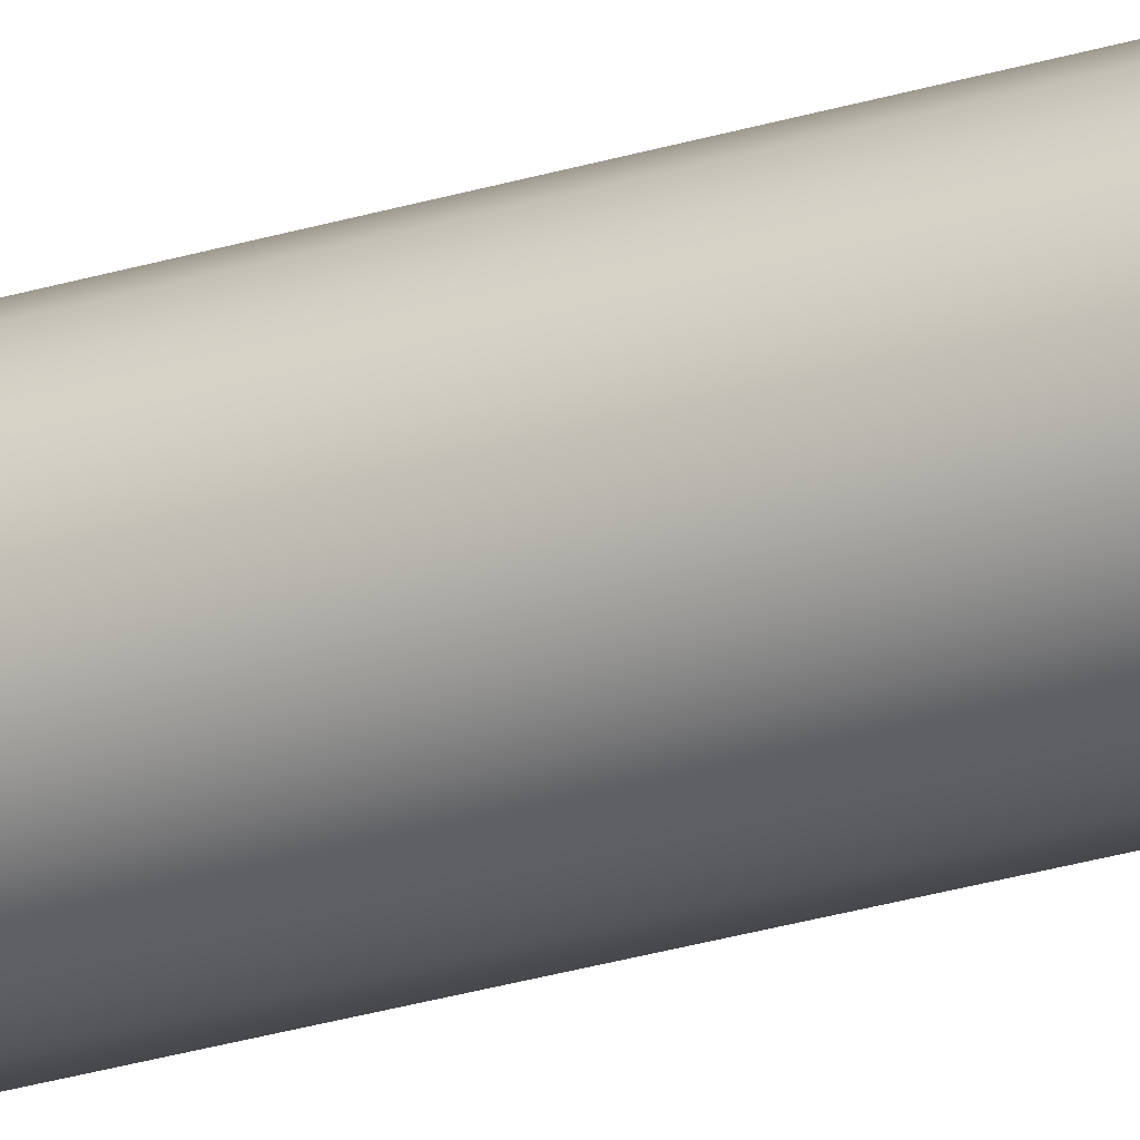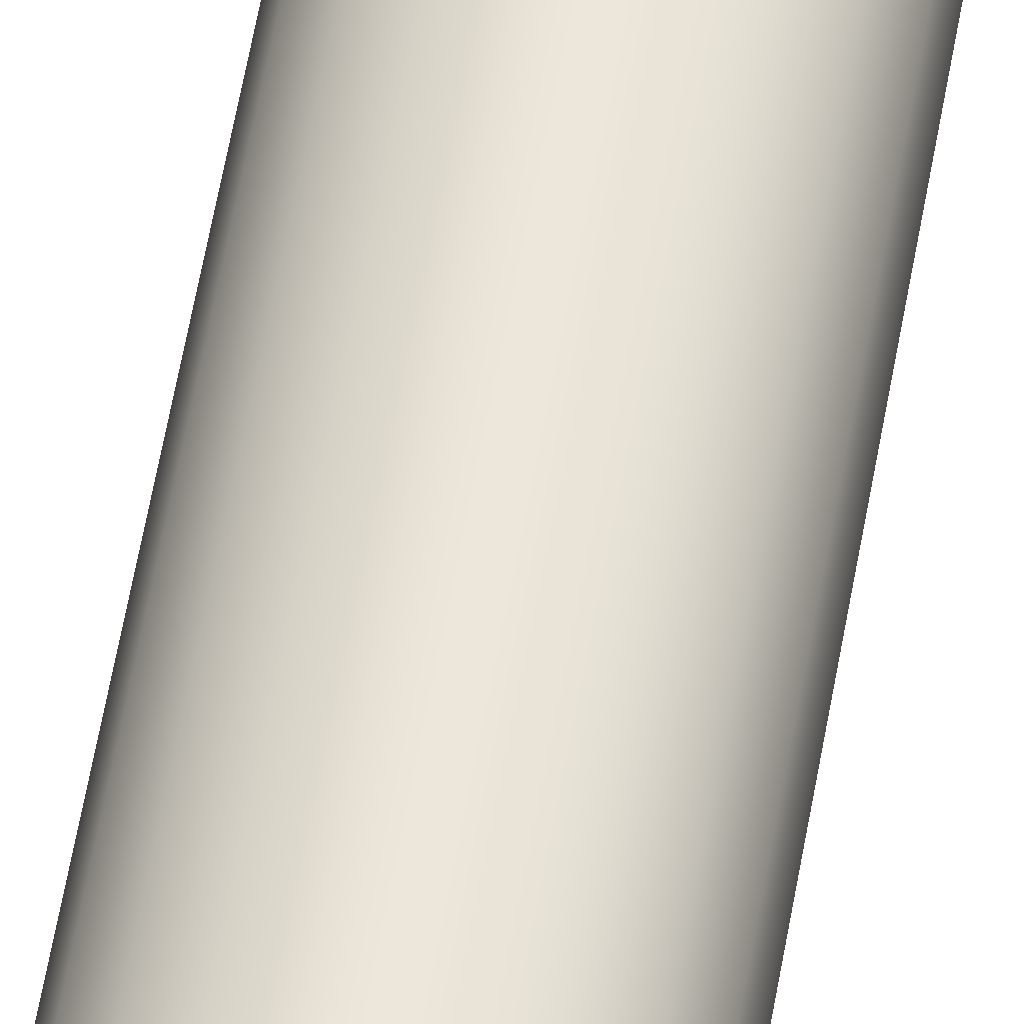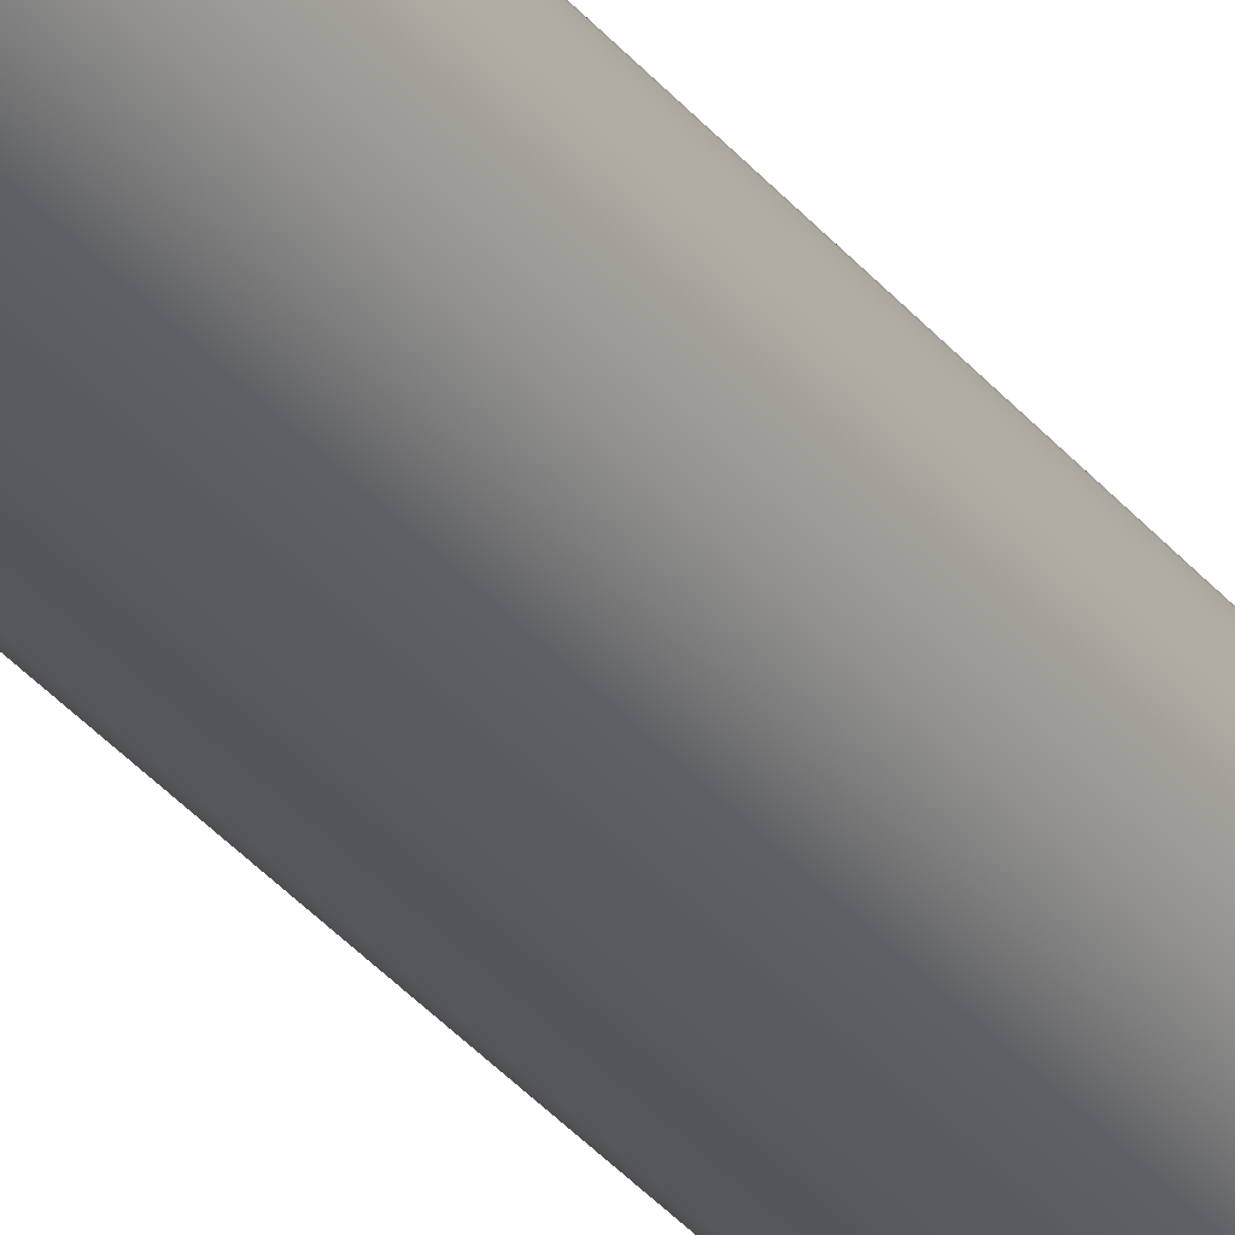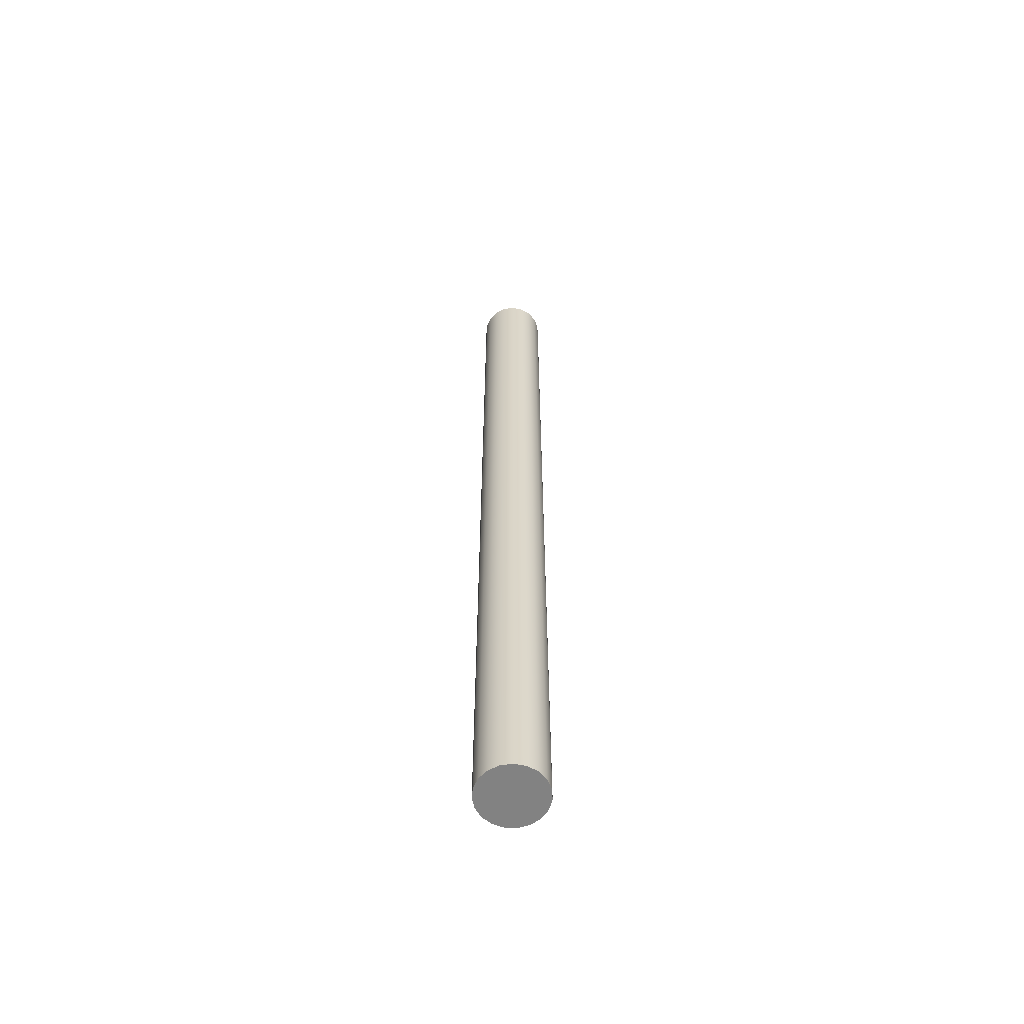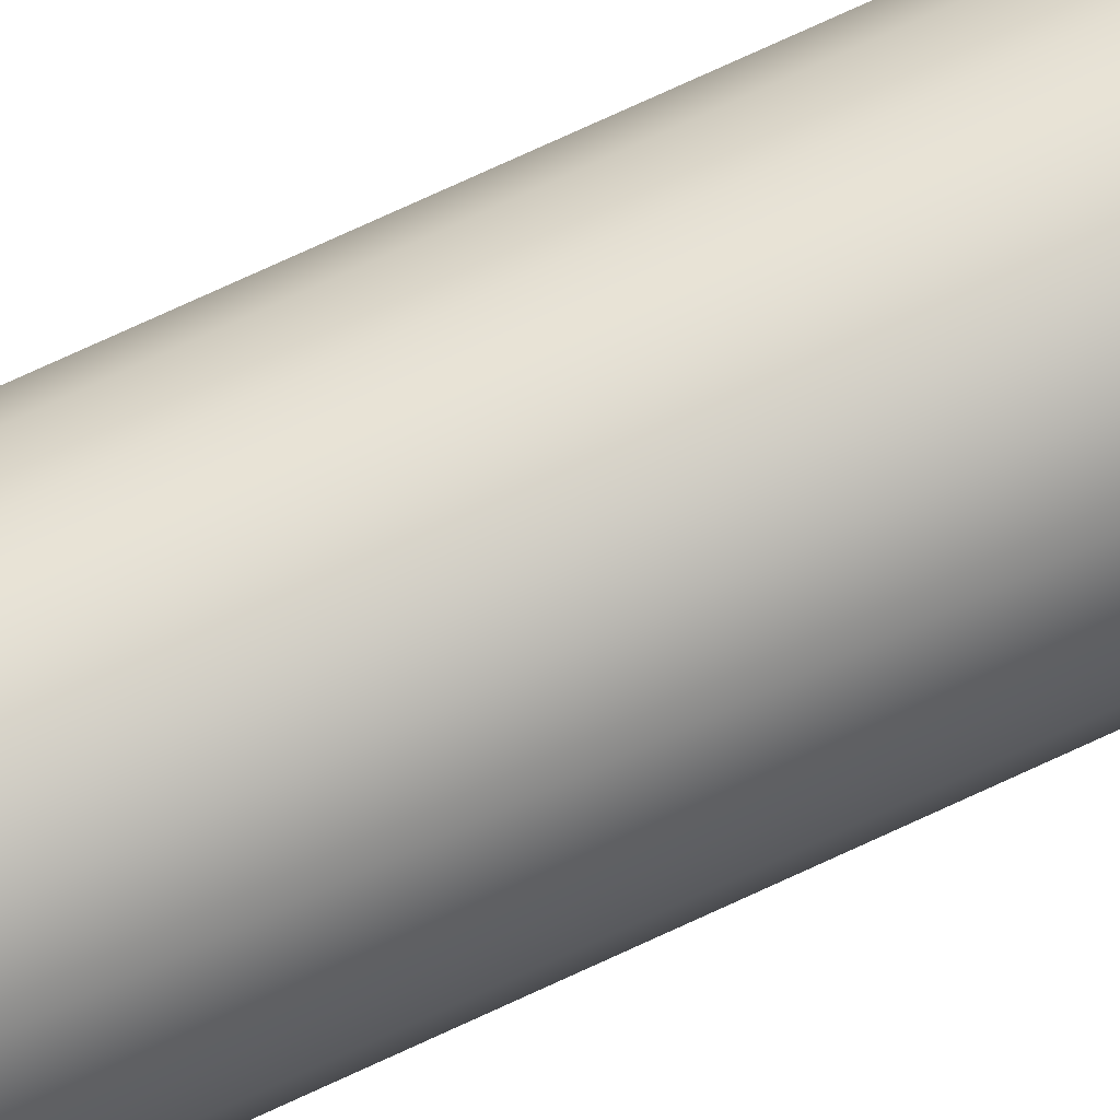
<metadata>
{"format":"obj","ext":"obj","renderer":"f3d","projection":"perspective","resolution":1024,"background":"white","views":[{"elev":-28.5,"azim":-65.3,"up":"+Z"},{"elev":47.8,"azim":-171.4,"up":"+Z"},{"elev":-30.8,"azim":30.4,"up":"+Z"},{"elev":-60.7,"azim":22.3,"up":"+Y"},{"elev":67.8,"azim":-115.7,"up":"+Z"}]}
</metadata>
<code>
v -0.14 4 1.715e-17
v -0.1324 4 -0.04546
v -0.1105 4 -0.08599
v -0.07657 4 -0.1172
v -0.03437 4 -0.1357
v 0.01156 4 -0.1395
v 0.05624 4 -0.1282
v 0.09482 4 -0.103
v 0.1231 4 -0.06663
v 0.1381 4 -0.02304
v 0.1381 4 0.02304
v 0.1231 4 0.06663
v 0.09482 4 0.103
v 0.05624 4 0.1282
v 0.01156 4 0.1395
v -0.03437 4 0.1357
v -0.07657 4 0.1172
v -0.1105 4 0.08599
v -0.1324 4 0.04546
v -0.14 0 1.715e-17
v -0.1324 0 0.04546
v -0.1105 0 0.08599
v -0.07657 0 0.1172
v -0.03437 0 0.1357
v 0.01156 0 0.1395
v 0.05624 0 0.1282
v 0.09482 0 0.103
v 0.1231 0 0.06663
v 0.1381 0 0.02304
v 0.1381 0 -0.02304
v 0.1231 0 -0.06663
v 0.09482 0 -0.103
v 0.05624 0 -0.1282
v 0.01156 0 -0.1395
v -0.03437 0 -0.1357
v -0.07657 0 -0.1172
v -0.1105 0 -0.08599
v -0.1324 0 -0.04546
v -0.14 0 1.715e-17
v -0.14 4 1.715e-17
v -0.14 4 1.715e-17
v -0.1324 4 0.04546
v -0.1105 4 0.08599
v -0.07657 4 0.1172
v -0.03437 4 0.1357
v 0.01156 4 0.1395
v 0.05624 4 0.1282
v 0.09482 4 0.103
v 0.1231 4 0.06663
v 0.1381 4 0.02304
v 0.1381 4 -0.02304
v 0.1231 4 -0.06663
v 0.09482 4 -0.103
v 0.05624 4 -0.1282
v 0.01156 4 -0.1395
v -0.03437 4 -0.1357
v -0.07657 4 -0.1172
v -0.1105 4 -0.08599
v -0.1324 4 -0.04546
v -0.14 0 1.715e-17
v -0.1324 0 -0.04546
v -0.1105 0 -0.08599
v -0.07657 0 -0.1172
v -0.03437 0 -0.1357
v 0.01156 0 -0.1395
v 0.05624 0 -0.1282
v 0.09482 0 -0.103
v 0.1231 0 -0.06663
v 0.1381 0 -0.02304
v 0.1381 0 0.02304
v 0.1231 0 0.06663
v 0.09482 0 0.103
v 0.05624 0 0.1282
v 0.01156 0 0.1395
v -0.03437 0 0.1357
v -0.07657 0 0.1172
v -0.1105 0 0.08599
v -0.1324 0 0.04546
g 45a964cc-e2a8-11ea-be06-54bf646e7e1f
f 2 38 1
f 1 38 39
f 40 20 19
f 19 20 21
f 19 21 18
f 18 21 22
f 18 22 17
f 17 22 23
f 17 23 16
f 16 23 24
f 16 24 15
f 15 24 25
f 15 25 14
f 14 25 26
f 14 26 13
f 13 26 27
f 13 27 12
f 12 27 28
f 12 28 11
f 11 28 29
f 11 29 10
f 10 29 30
f 10 30 9
f 9 30 31
f 9 31 8
f 8 31 32
f 8 32 7
f 7 32 33
f 7 33 6
f 6 33 34
f 6 34 5
f 5 34 35
f 5 35 4
f 4 35 36
f 4 36 3
f 3 36 37
f 3 37 2
f 2 37 38
g 45aff4fa-e2a8-11ea-b1d9-54bf646e7e1f
f 42 50 41
f 41 50 51
f 41 51 59
f 59 51 52
f 59 52 58
f 58 52 53
f 58 53 57
f 57 53 54
f 57 54 56
f 56 54 55
f 50 42 49
f 49 42 43
f 49 43 48
f 48 43 44
f 48 44 47
f 47 44 45
f 47 45 46
g 45b6855e-e2a8-11ea-8569-54bf646e7e1f
f 61 69 60
f 60 69 70
f 60 70 78
f 78 70 71
f 78 71 77
f 77 71 72
f 77 72 76
f 76 72 73
f 76 73 75
f 75 73 74
f 69 61 68
f 68 61 62
f 68 62 67
f 67 62 63
f 67 63 66
f 66 63 64
f 66 64 65

</code>
